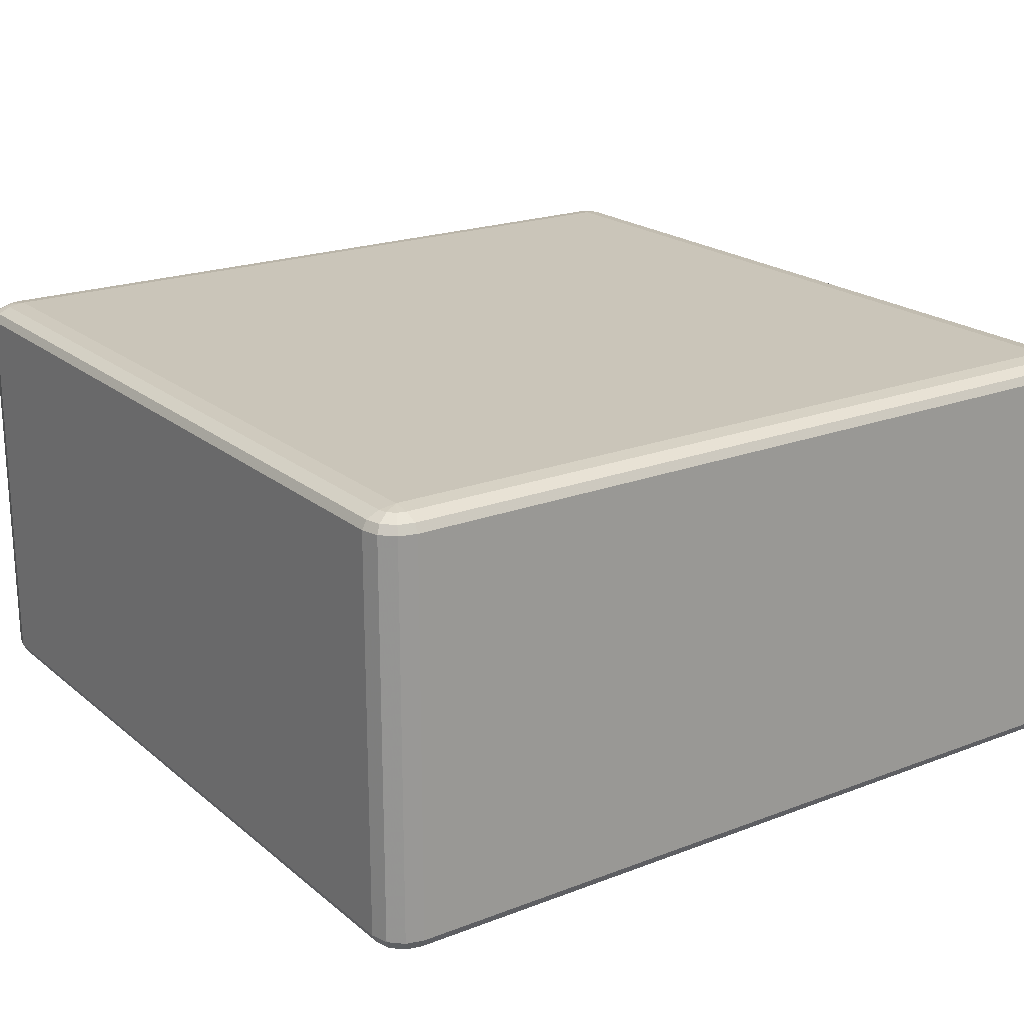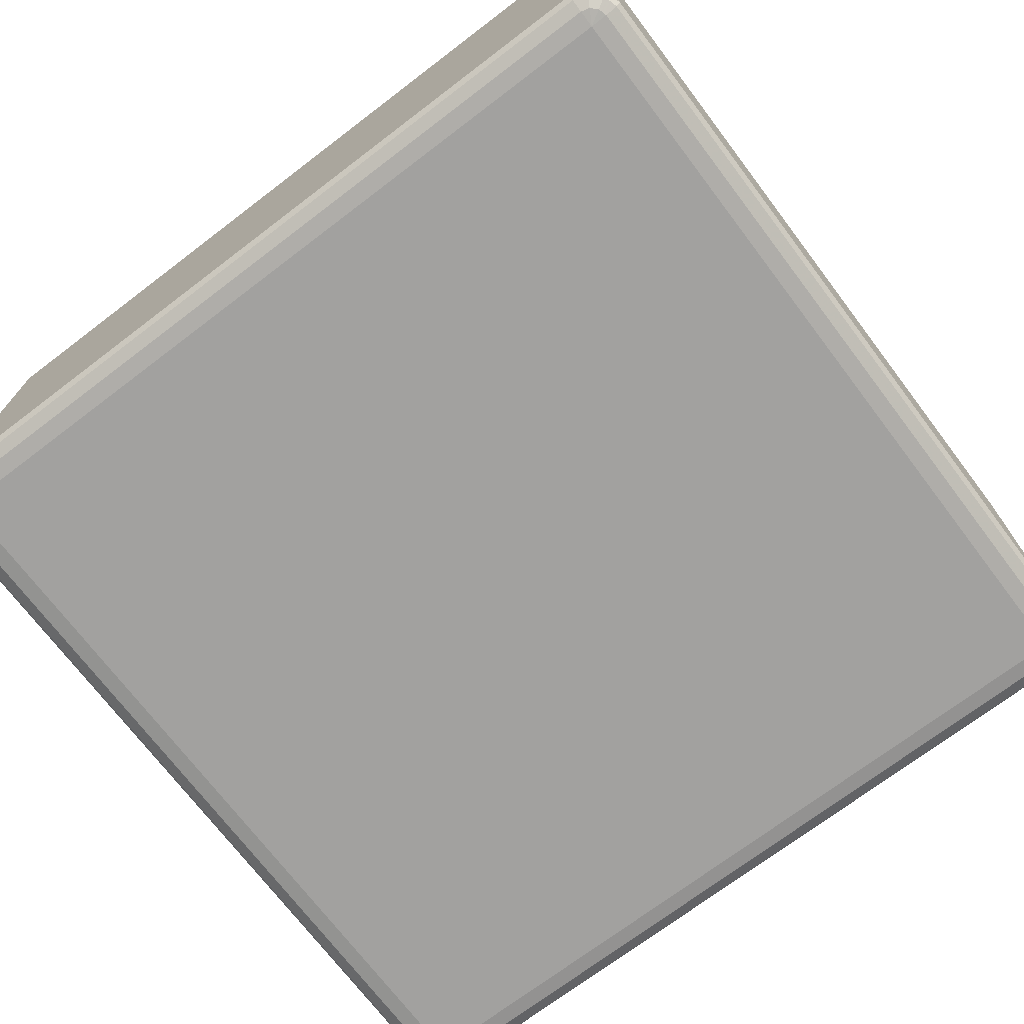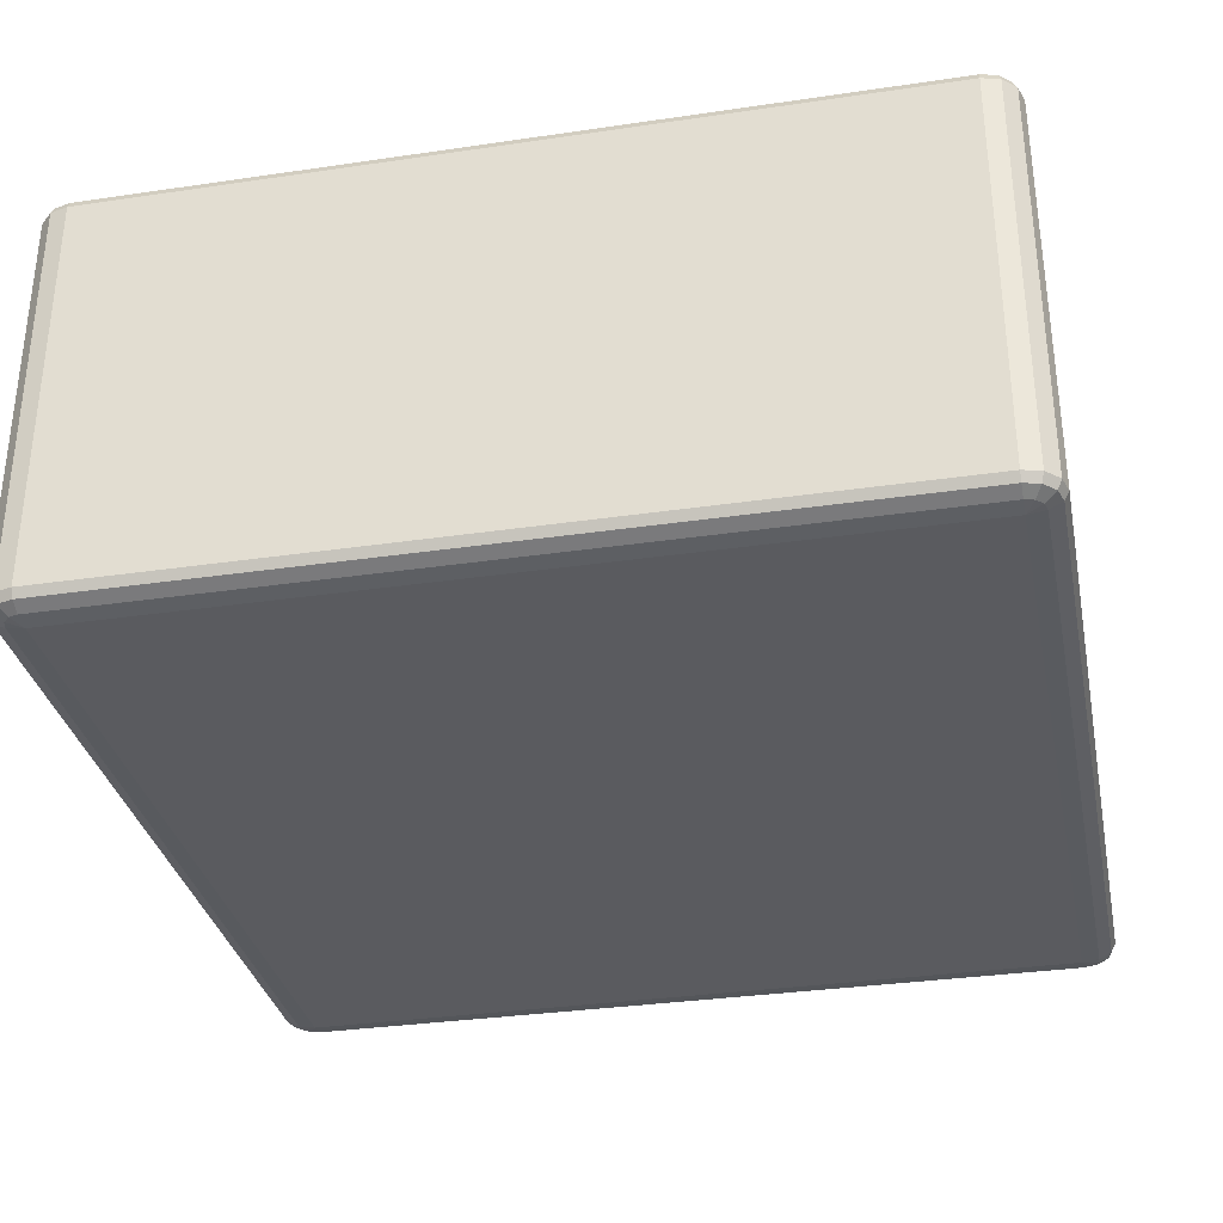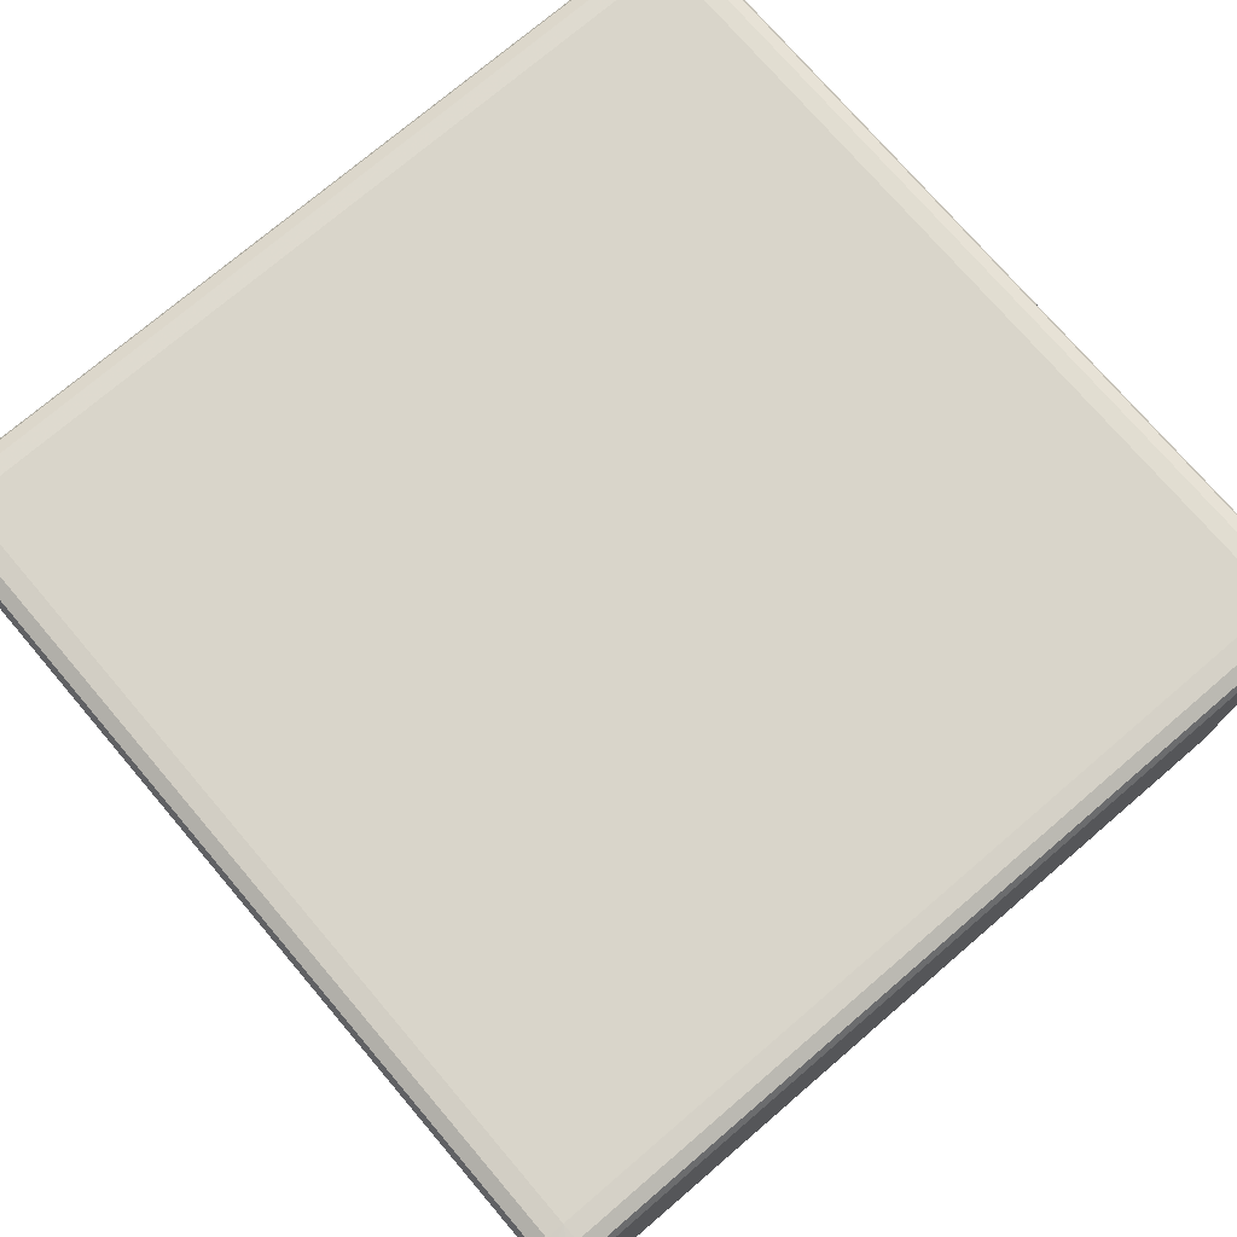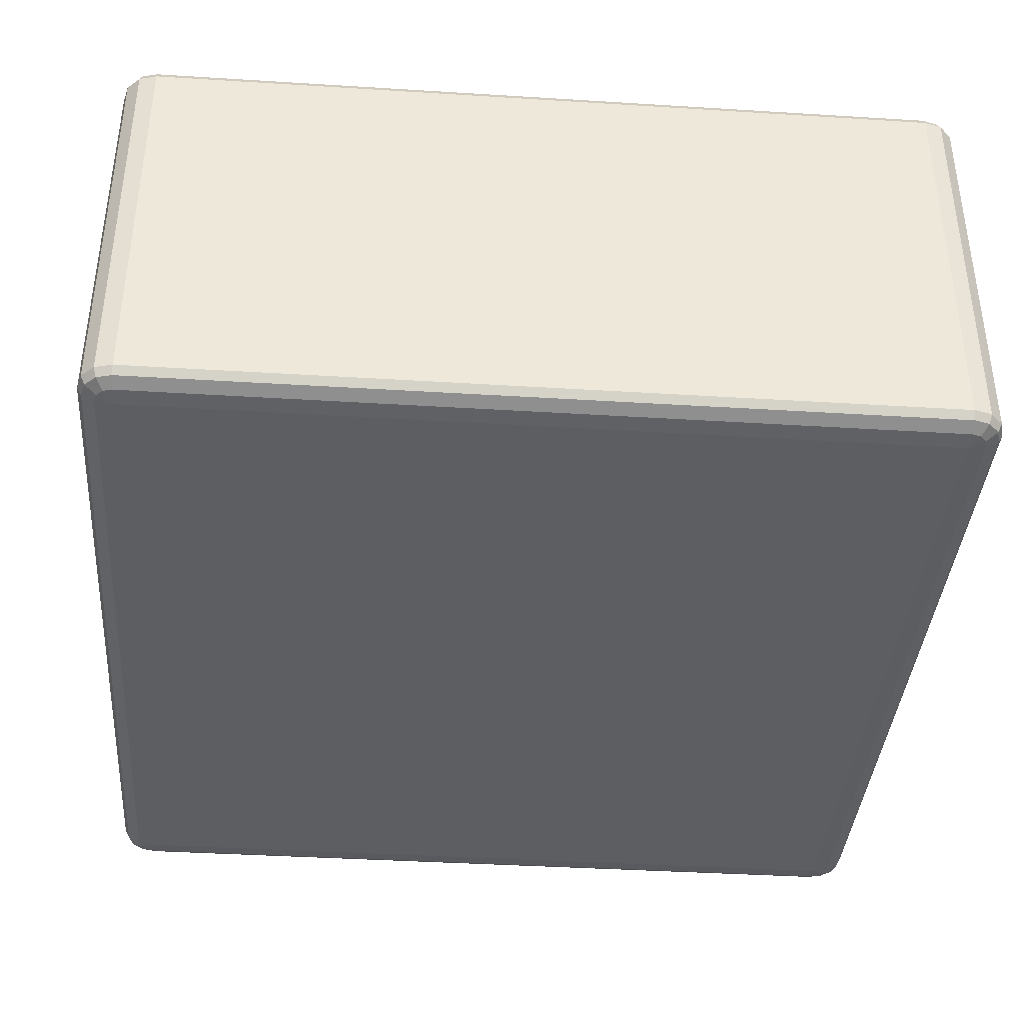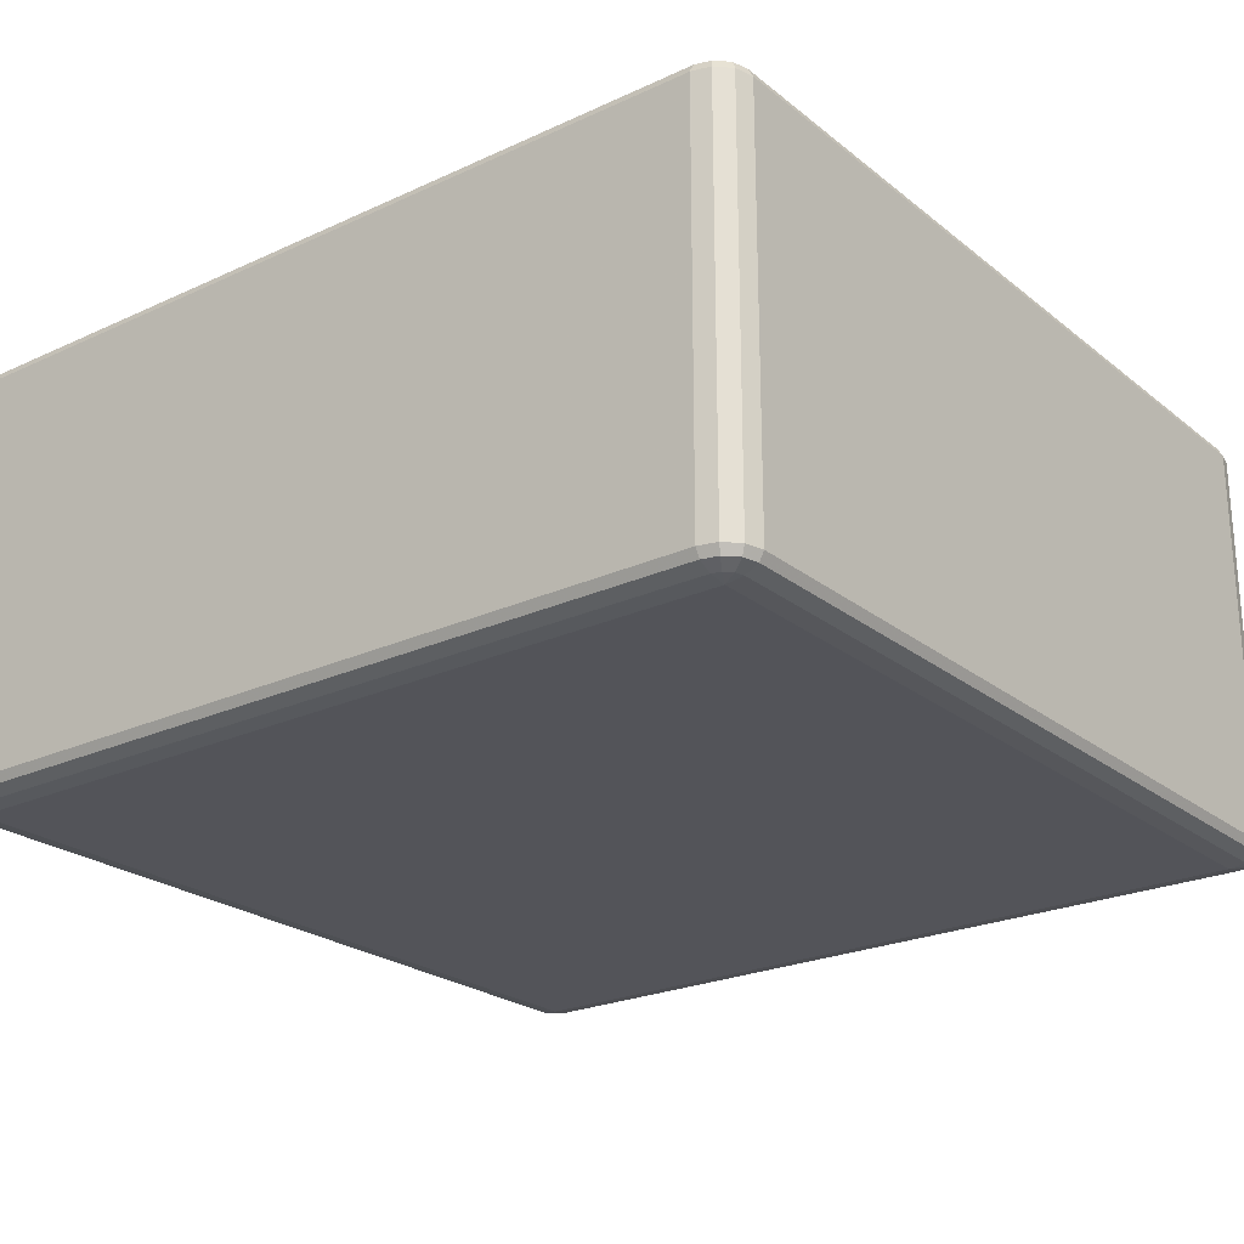
<metadata>
{"format":"obj","ext":"obj","renderer":"f3d","projection":"perspective","resolution":1024,"background":"white","views":[{"elev":20.6,"azim":-124.8,"up":"+Y"},{"elev":-72.2,"azim":127.2,"up":"+Y"},{"elev":-32.8,"azim":11.5,"up":"+Y"},{"elev":74.7,"azim":-40.5,"up":"+Y"},{"elev":-38.7,"azim":-4.5,"up":"+Y"},{"elev":-23.7,"azim":-52.4,"up":"+Y"}]}
</metadata>
<code>
v 5350 878 2150
v 5350 418 2150
v 5330 418 2145
v 5330 878 2145
v 5315 418 2130
v 5315 878 2130
v 5310 418 2110
v 5310 878 2110
v 5310 418 1190
v 5310 878 1190
v 5315 418 1170
v 5315 878 1170
v 5330 418 1155
v 5330 878 1155
v 5350 418 1150
v 5350 878 1150
v 6270 418 1150
v 6270 878 1150
v 6290 418 1155
v 6290 878 1155
v 6305 418 1170
v 6305 878 1170
v 6310 418 1190
v 6310 878 1190
v 6310 418 2110
v 6310 878 2110
v 6305 418 2130
v 6305 878 2130
v 6290 418 2145
v 6290 878 2145
v 6270 418 2150
v 6270 878 2150
v 5350 888 2145
v 5333 888 2140
v 6270 888 2145
v 5320 888 2127
v 6287 888 2140
v 5315 888 2110
v 6300 888 2127
v 5315 888 1190
v 6305 888 2110
v 5320 888 1173
v 6305 888 1190
v 5333 888 1160
v 6300 888 1173
v 5350 888 1155
v 6287 888 1160
v 6270 888 1155
v 6280 895.3 1173
v 6270 895.3 1170
v 5350 895.3 1170
v 5340 895.3 1173
v 5350 898 1190
v 5333 895.3 1180
v 5330 895.3 1190
v 6270 898 1190
v 5330 895.3 2110
v 5350 898 2110
v 5333 895.3 2120
v 5340 895.3 2127
v 5350 895.3 2130
v 6270 898 2110
v 6270 895.3 2130
v 6280 895.3 2127
v 6287 895.3 2120
v 6290 895.3 2110
v 6290 895.3 1190
v 6287 895.3 1180
v 5333 408 2140
v 5350 408 2145
v 5320 408 2127
v 6270 408 2145
v 5315 408 2110
v 6287 408 2140
v 5315 408 1190
v 6300 408 2127
v 5320 408 1173
v 6305 408 2110
v 5333 408 1160
v 6305 408 1190
v 5350 408 1155
v 6300 408 1173
v 6270 408 1155
v 6287 408 1160
v 6270 400.7 1170
v 6280 400.7 1173
v 6287 400.7 1180
v 6290 400.7 1190
v 6270 398 1190
v 6290 400.7 2110
v 5350 400.7 1170
v 6287 400.7 2120
v 5340 400.7 1173
v 6280 400.7 2127
v 5333 400.7 1180
v 5350 398 1190
v 5330 400.7 1190
v 5330 400.7 2110
v 6270 398 2110
v 5350 398 2110
v 5333 400.7 2120
v 6270 400.7 2130
v 5340 400.7 2127
v 5350 400.7 2130
f 3 2 1
f 1 4 3
f 5 3 4
f 4 6 5
f 7 5 6
f 6 8 7
f 9 7 8
f 8 10 9
f 11 9 10
f 10 12 11
f 13 11 12
f 12 14 13
f 15 13 14
f 14 16 15
f 17 15 16
f 16 18 17
f 19 17 18
f 18 20 19
f 21 19 20
f 20 22 21
f 23 21 22
f 22 24 23
f 25 23 24
f 24 26 25
f 27 25 26
f 26 28 27
f 29 27 28
f 28 30 29
f 31 29 30
f 30 32 31
f 2 31 32
f 32 1 2
f 4 1 33
f 33 34 4
f 6 4 34
f 35 33 1
f 1 32 35
f 34 36 6
f 8 6 36
f 37 35 32
f 32 30 37
f 36 38 8
f 10 8 38
f 39 37 30
f 30 28 39
f 38 40 10
f 12 10 40
f 41 39 28
f 28 26 41
f 40 42 12
f 14 12 42
f 43 41 26
f 26 24 43
f 42 44 14
f 16 14 44
f 45 43 24
f 24 22 45
f 44 46 16
f 18 16 46
f 47 45 22
f 22 20 47
f 20 18 48
f 48 47 20
f 46 48 18
f 45 47 49
f 47 48 50
f 50 49 47
f 48 46 51
f 51 50 48
f 52 51 46
f 46 44 52
f 50 51 53
f 51 52 53
f 54 52 44
f 52 54 53
f 44 42 54
f 55 54 42
f 54 55 53
f 42 40 55
f 53 56 50
f 49 50 56
f 57 55 40
f 40 38 57
f 58 53 55
f 55 57 58
f 56 53 58
f 59 57 38
f 57 59 58
f 38 36 59
f 60 59 36
f 59 60 58
f 36 34 60
f 61 60 34
f 60 61 58
f 34 33 61
f 62 58 61
f 58 62 56
f 63 61 33
f 61 63 62
f 33 35 63
f 64 63 35
f 63 64 62
f 35 37 64
f 65 64 37
f 64 65 62
f 37 39 65
f 65 66 62
f 66 65 39
f 56 62 66
f 39 41 66
f 67 66 41
f 66 67 56
f 41 43 67
f 67 68 56
f 68 67 43
f 68 49 56
f 43 45 68
f 49 68 45
f 2 3 69
f 69 70 2
f 31 2 70
f 71 69 3
f 3 5 71
f 70 72 31
f 29 31 72
f 73 71 5
f 5 7 73
f 72 74 29
f 27 29 74
f 75 73 7
f 7 9 75
f 74 76 27
f 25 27 76
f 77 75 9
f 9 11 77
f 76 78 25
f 23 25 78
f 79 77 11
f 11 13 79
f 78 80 23
f 21 23 80
f 81 79 13
f 13 15 81
f 80 82 21
f 19 21 82
f 83 81 15
f 15 17 83
f 17 19 84
f 84 83 17
f 82 84 19
f 81 83 85
f 83 84 86
f 86 85 83
f 84 82 87
f 87 86 84
f 88 87 82
f 82 80 88
f 87 89 86
f 88 89 87
f 86 89 85
f 90 88 80
f 80 78 90
f 85 91 81
f 91 85 89
f 79 81 91
f 92 90 78
f 78 76 92
f 91 93 79
f 77 79 93
f 94 92 76
f 76 74 94
f 93 95 77
f 75 77 95
f 91 96 93
f 93 96 95
f 89 96 91
f 95 97 75
f 95 96 97
f 73 75 97
f 97 98 73
f 98 97 96
f 71 73 98
f 96 89 99
f 99 89 88
f 88 90 99
f 92 99 90
f 94 99 92
f 96 100 98
f 99 100 96
f 98 101 71
f 98 100 101
f 69 71 101
f 102 99 94
f 100 99 102
f 102 94 74
f 74 72 102
f 101 103 69
f 101 100 103
f 70 69 103
f 102 104 100
f 103 100 104
f 104 102 72
f 103 104 70
f 72 70 104

</code>
